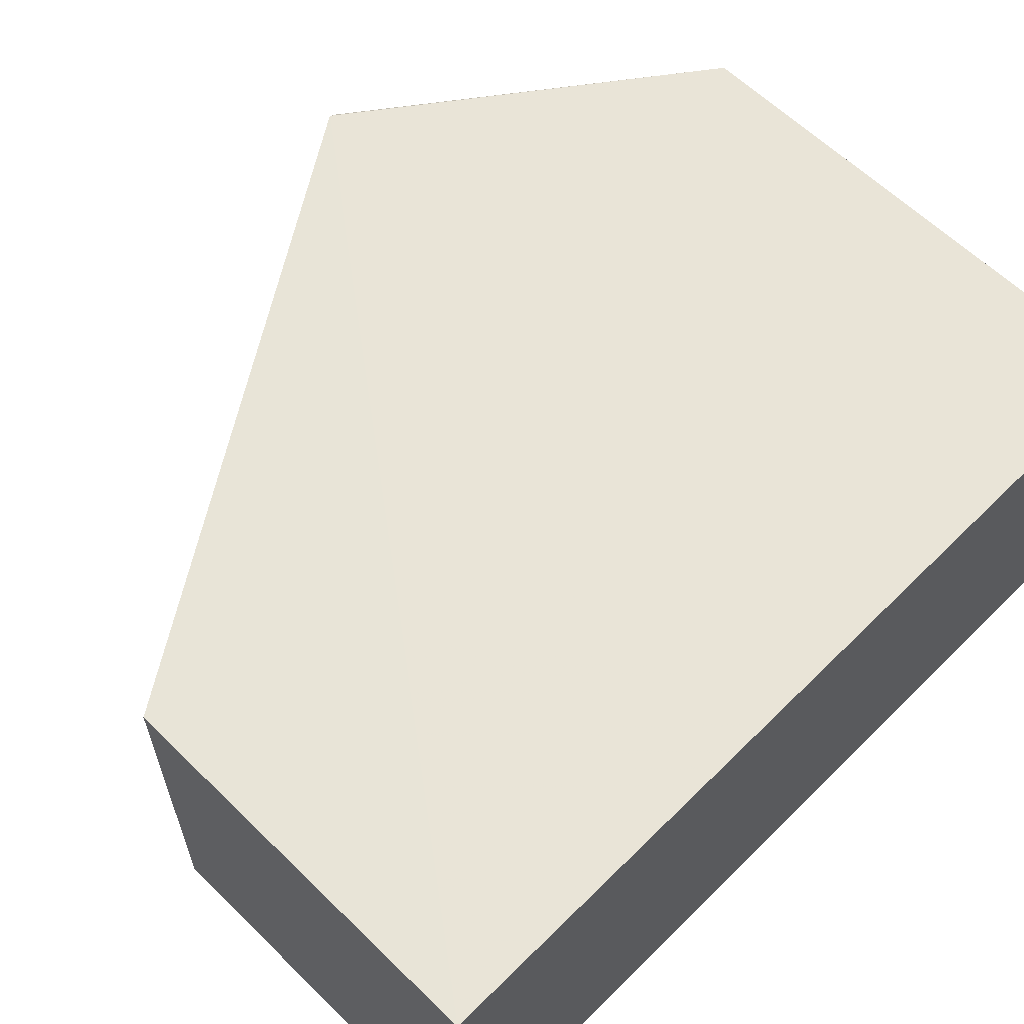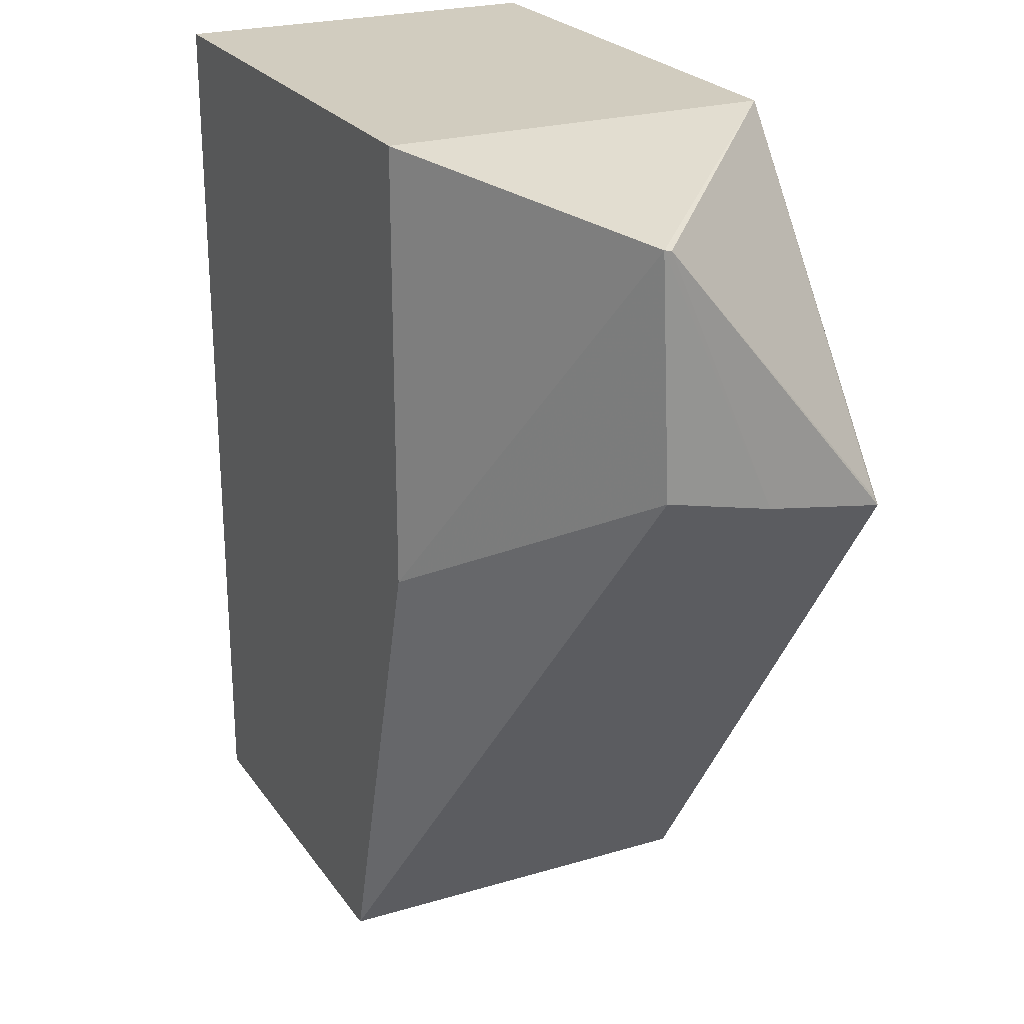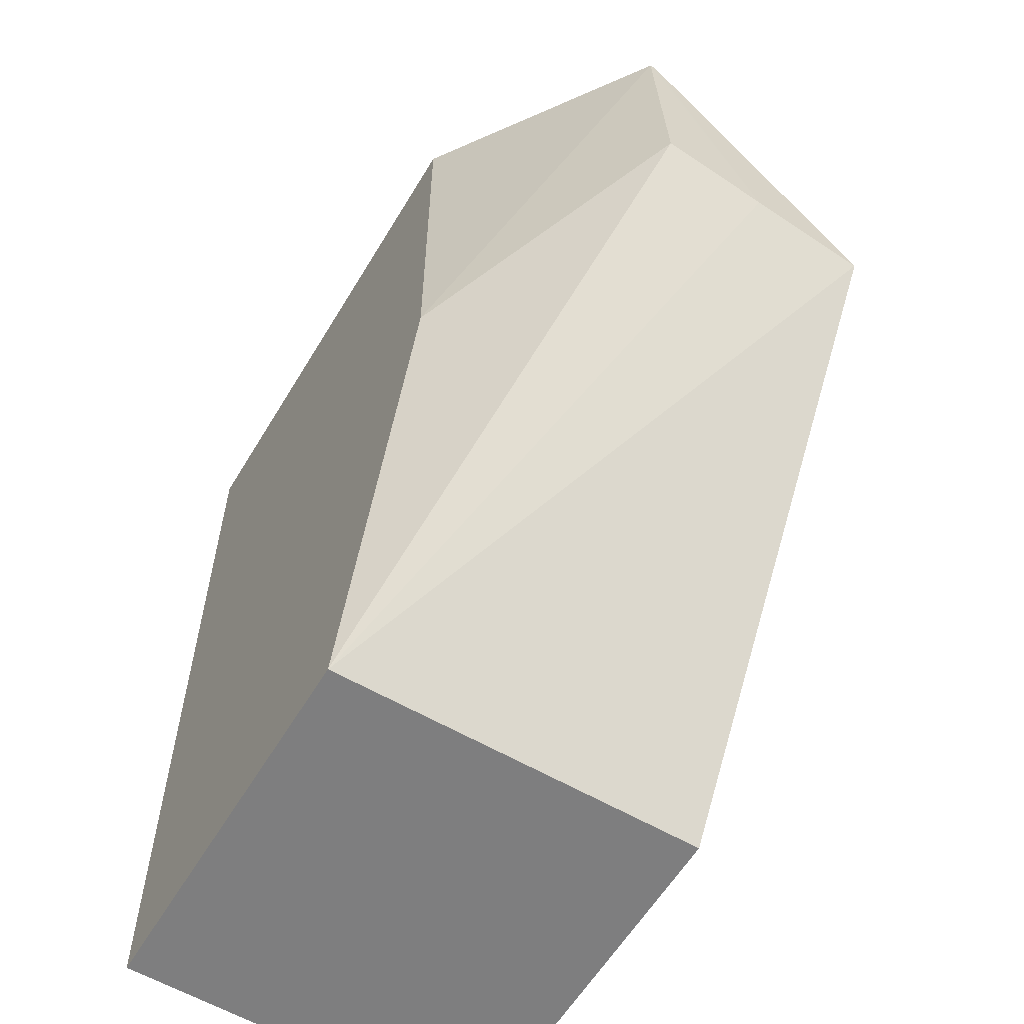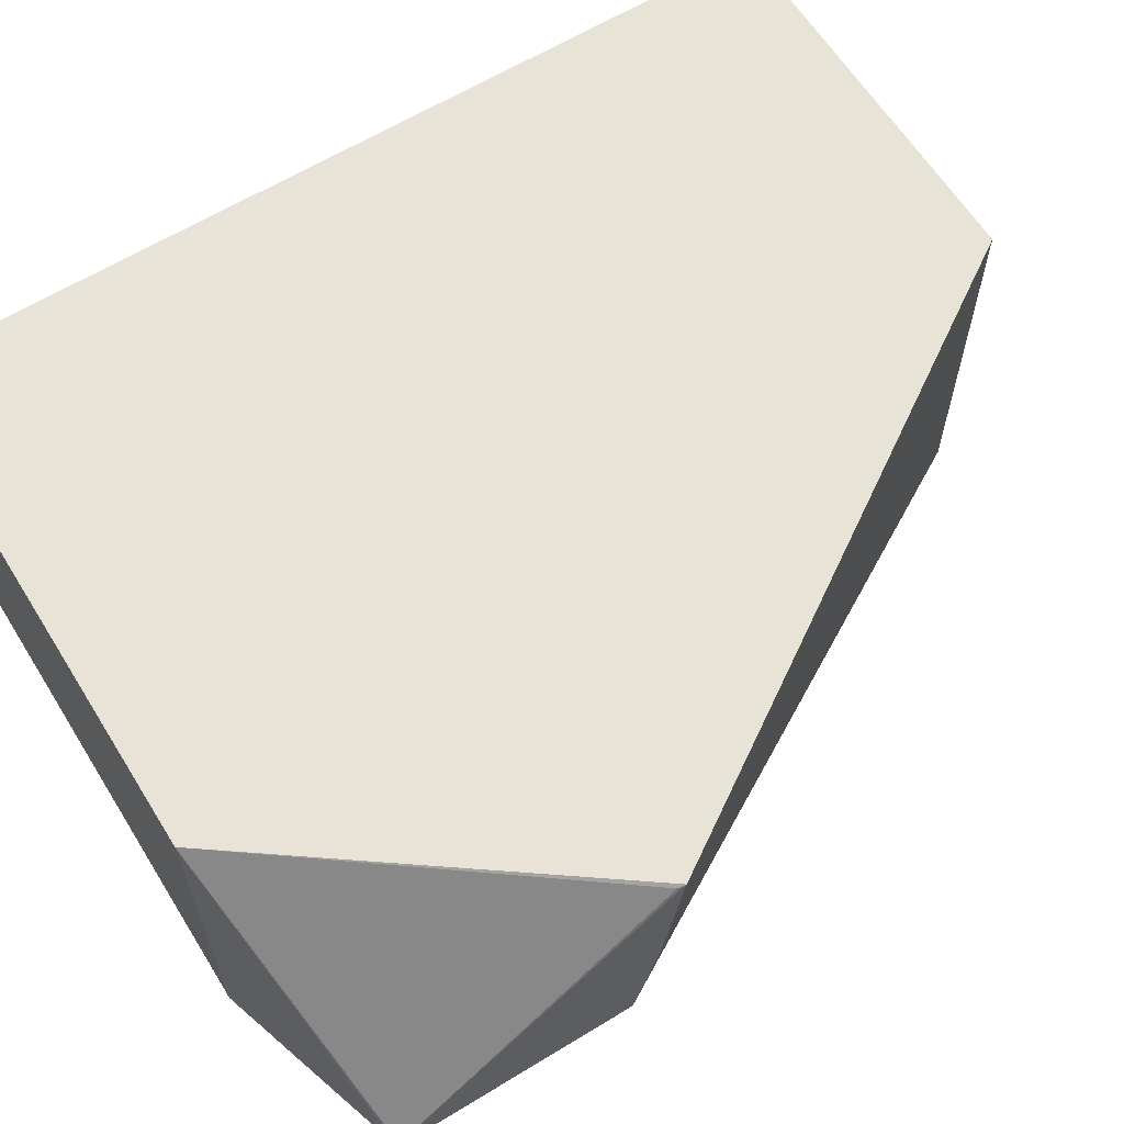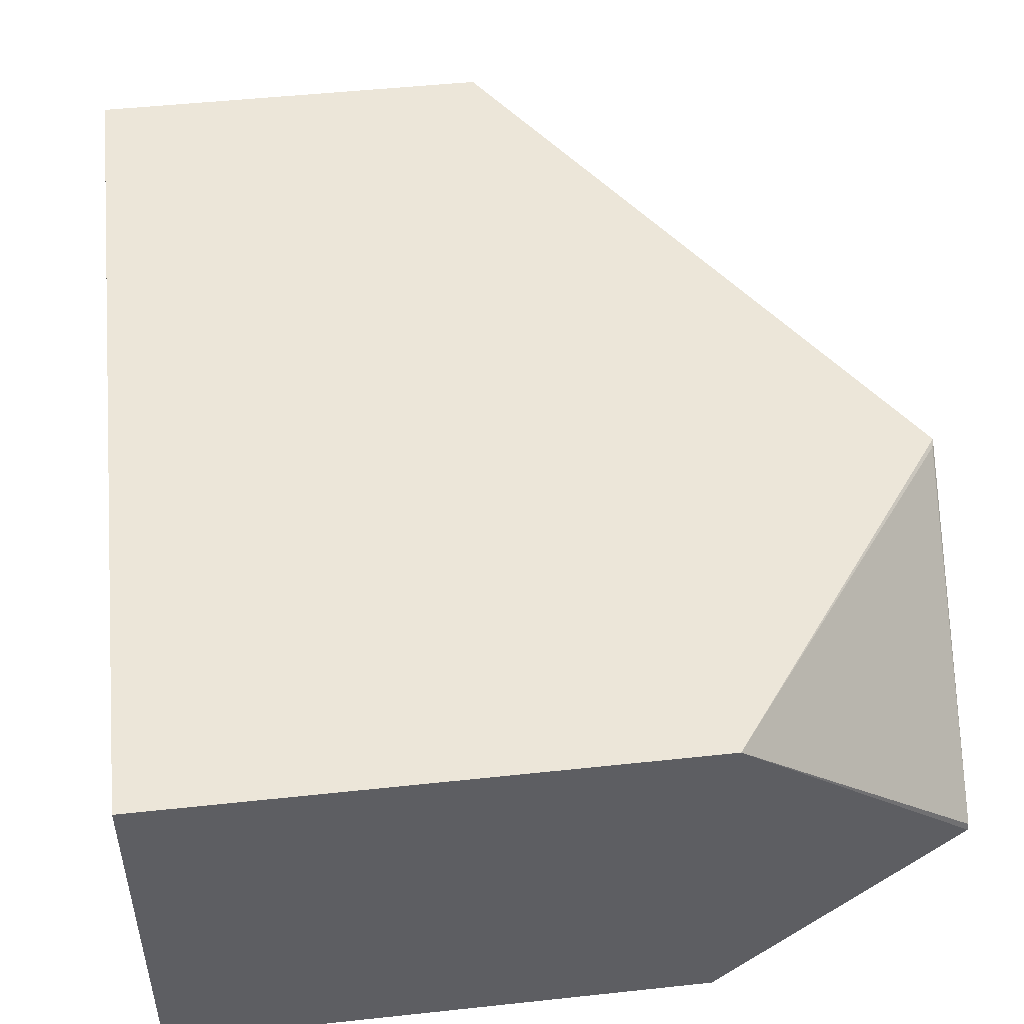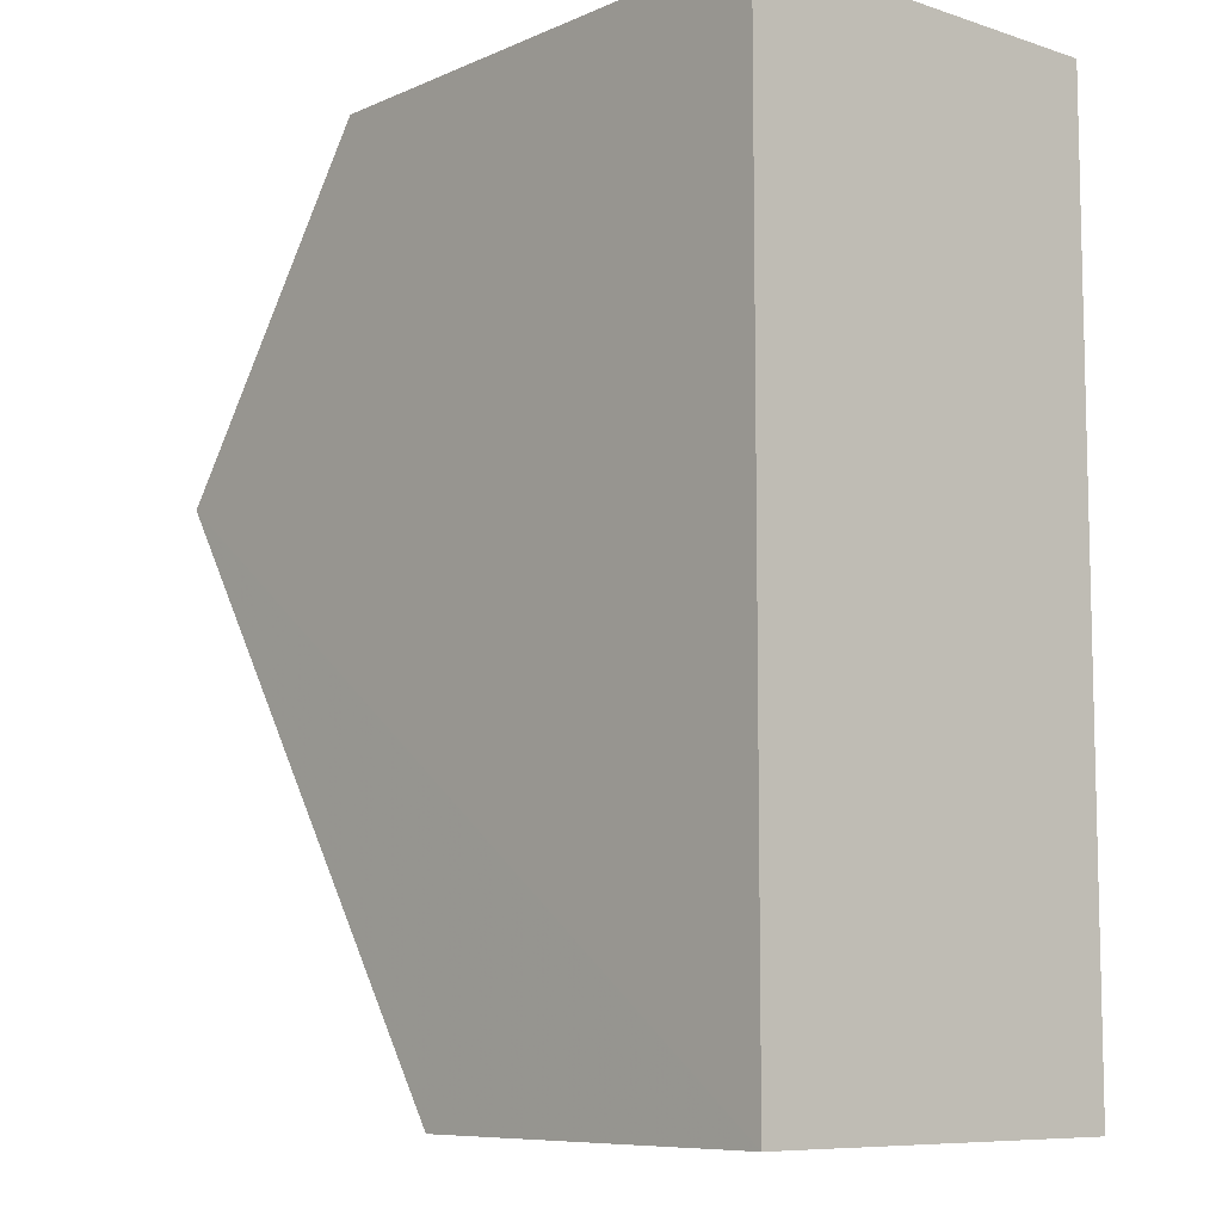
<metadata>
{"format":"obj","ext":"obj","renderer":"f3d","projection":"perspective","resolution":1024,"background":"white","views":[{"elev":61.2,"azim":44.8,"up":"+Z"},{"elev":23.9,"azim":-116.3,"up":"+Y"},{"elev":-59.5,"azim":-120.9,"up":"+Y"},{"elev":62.4,"azim":-121.9,"up":"+Z"},{"elev":49.2,"azim":173.2,"up":"+Z"},{"elev":-8.5,"azim":49.1,"up":"+Y"}]}
</metadata>
<code>
v 0.01849 0.1335 -0.0875
v 0.01849 0.1016 -0.0875
v 0.01849 0.1016 -0.101
v 0 0.1335 -0.101
v -0.008564 0.1218 -0.08748
v 0.01849 0.1335 -0.101
v 0 0.1335 -0.0875
v 0.004535 0.1016 -0.101
v -0.008535 0.1317 -0.09585
v 0.004535 0.1016 -0.0875
v -0.008533 0.1317 -0.09559
v -0.008638 0.1234 -0.09554
v -0.008502 0.1221 -0.08758
v -0.008636 0.1225 -0.09172
v 0 0.1182 -0.101
f 1 2 3
f 5 2 1
f 6 1 3
f 6 3 4
f 6 4 1
f 7 5 1
f 7 1 4
f 8 3 2
f 8 4 3
f 9 7 4
f 10 8 2
f 10 2 5
f 10 5 8
f 11 7 9
f 13 11 5
f 13 5 7
f 13 7 11
f 14 12 8
f 14 8 5
f 14 5 11
f 14 11 9
f 14 9 12
f 15 12 9
f 15 9 4
f 15 4 8
f 15 8 12

</code>
